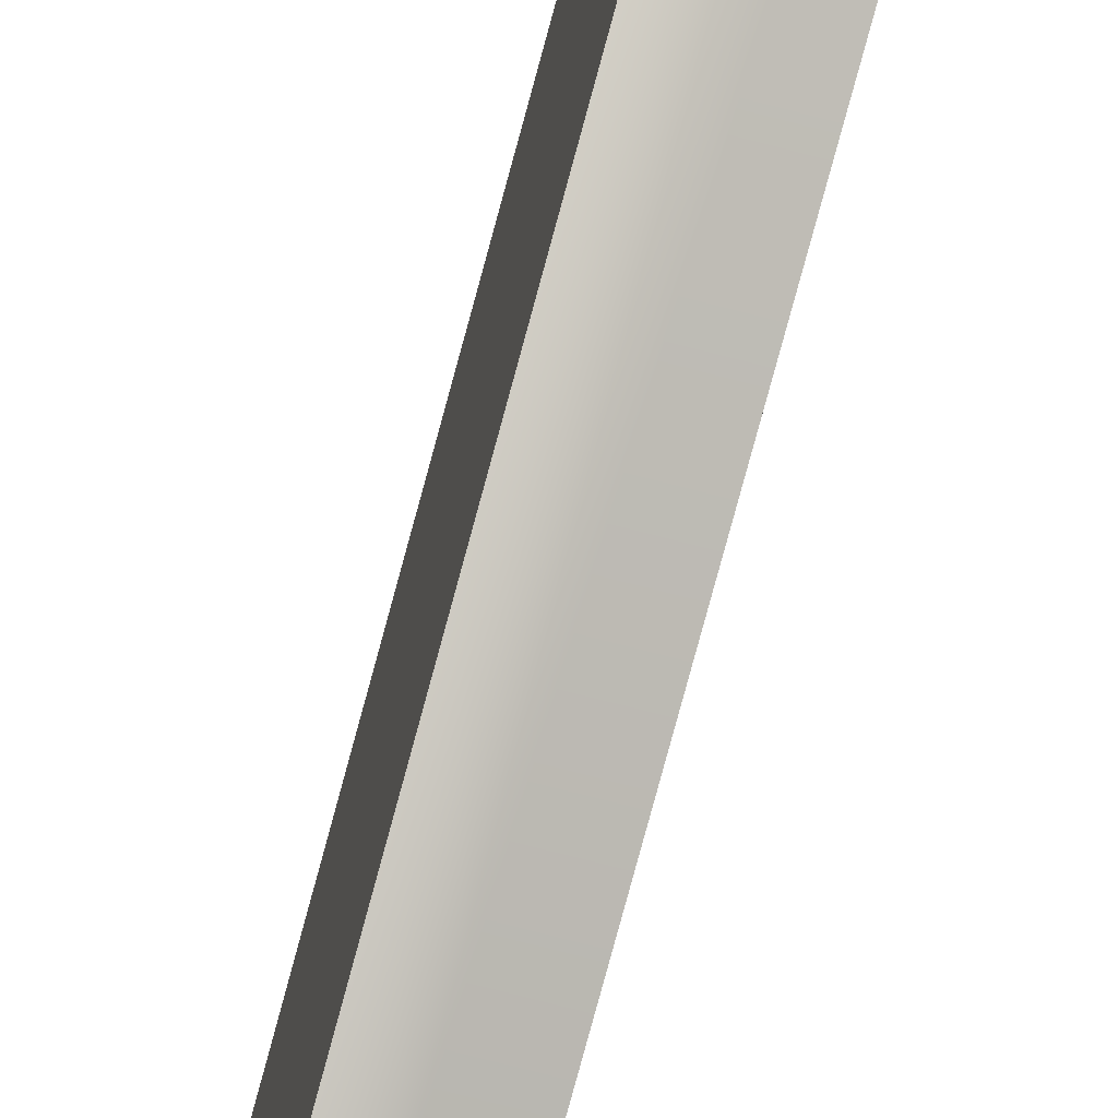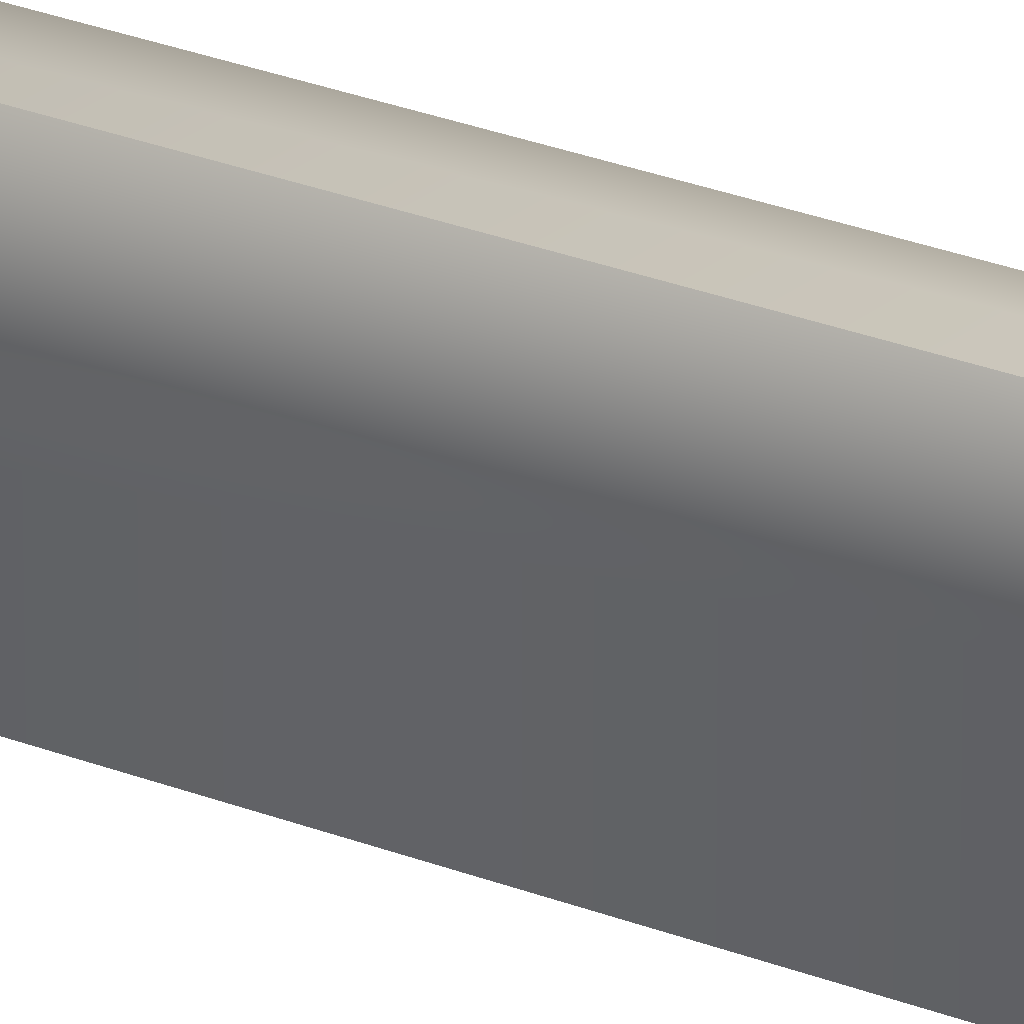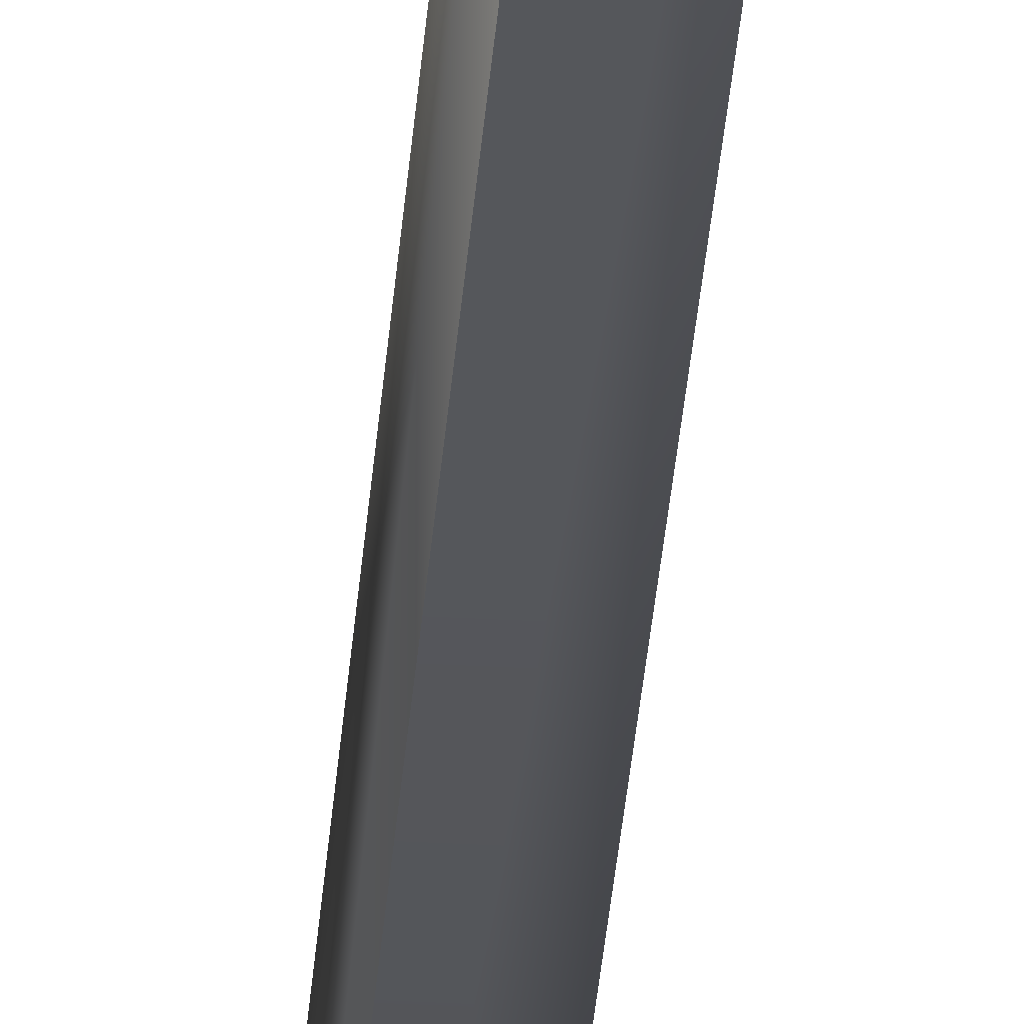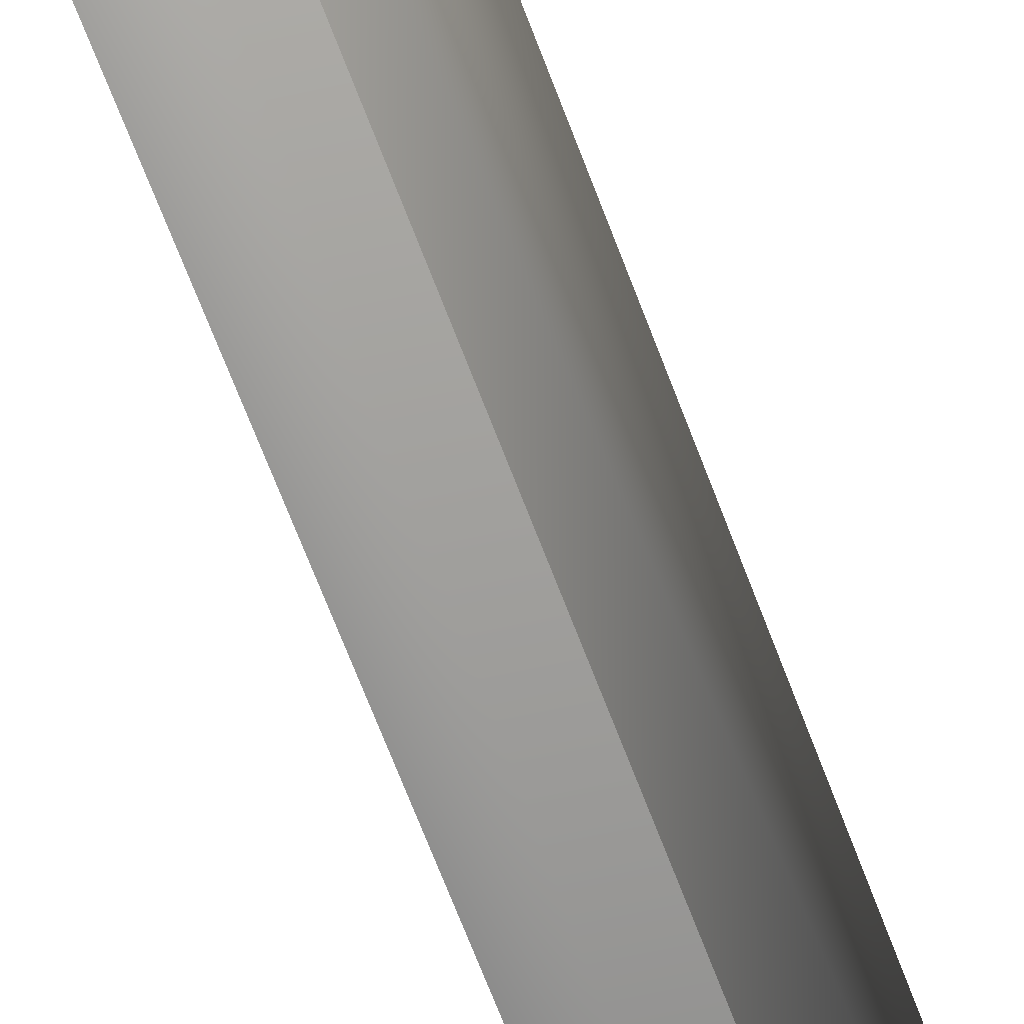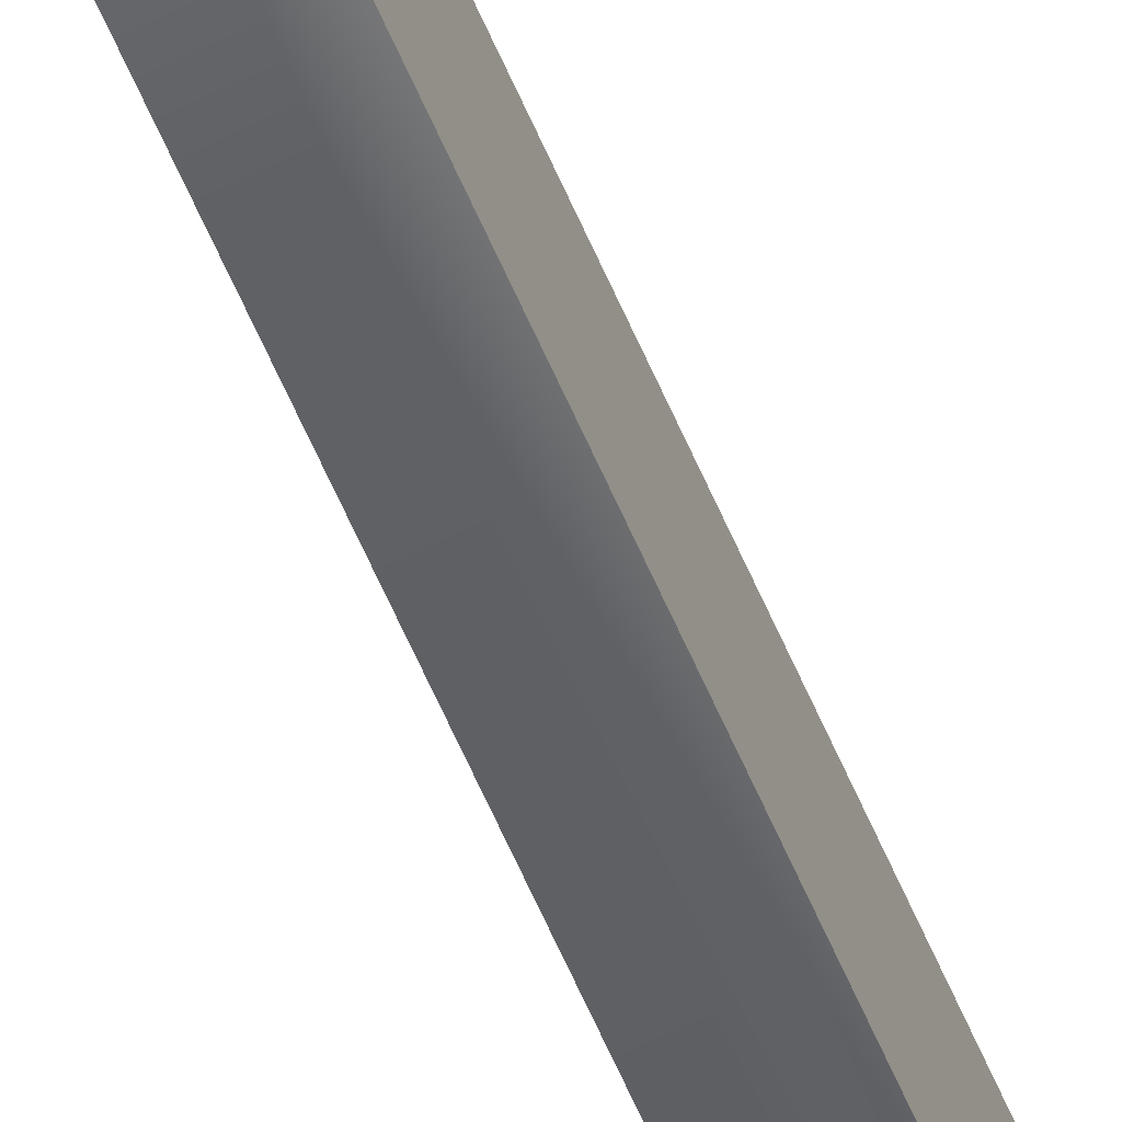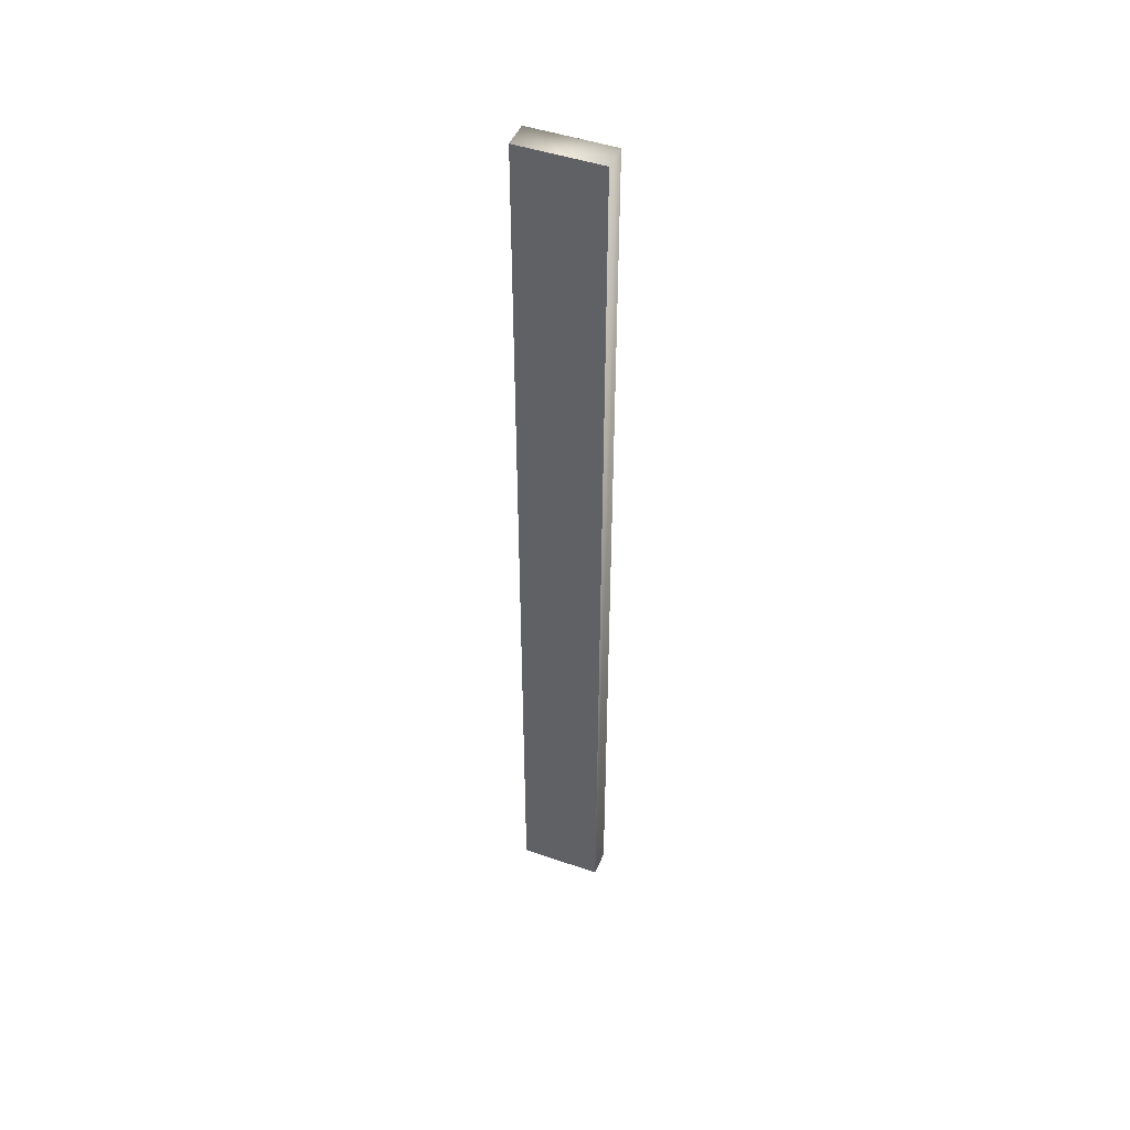
<metadata>
{"format":"obj","ext":"obj","renderer":"f3d","projection":"perspective","resolution":1024,"background":"white","views":[{"elev":-71.7,"azim":-14.7,"up":"+Y"},{"elev":23.5,"azim":125.0,"up":"+Y"},{"elev":-34.6,"azim":175.7,"up":"+Y"},{"elev":-45.1,"azim":16.1,"up":"+Y"},{"elev":-73.6,"azim":-155.0,"up":"+Y"},{"elev":46.5,"azim":-68.3,"up":"+Z"}]}
</metadata>
<code>
o wallDoorwayWide.002_wallDoorwayWide.009
v 0.01418 -0.04455 0.5048
v 0.01418 -0.04455 -0.5048
v -0.01418 -0.04455 -0.5048
v -0.01418 -0.04455 0.5048
v 0.01418 0.04455 -0.5048
v -0.01418 0.04455 -0.5048
v -0.01418 0.04455 0.5048
v 0.01418 0.04455 0.5048
f 3 5 2
f 2 5 1
f 3 2 1
f 1 4 3
f 1 5 8
f 7 4 8
f 3 6 5
f 4 1 8
f 6 7 8
f 8 5 6
f 7 6 3
f 3 4 7

</code>
